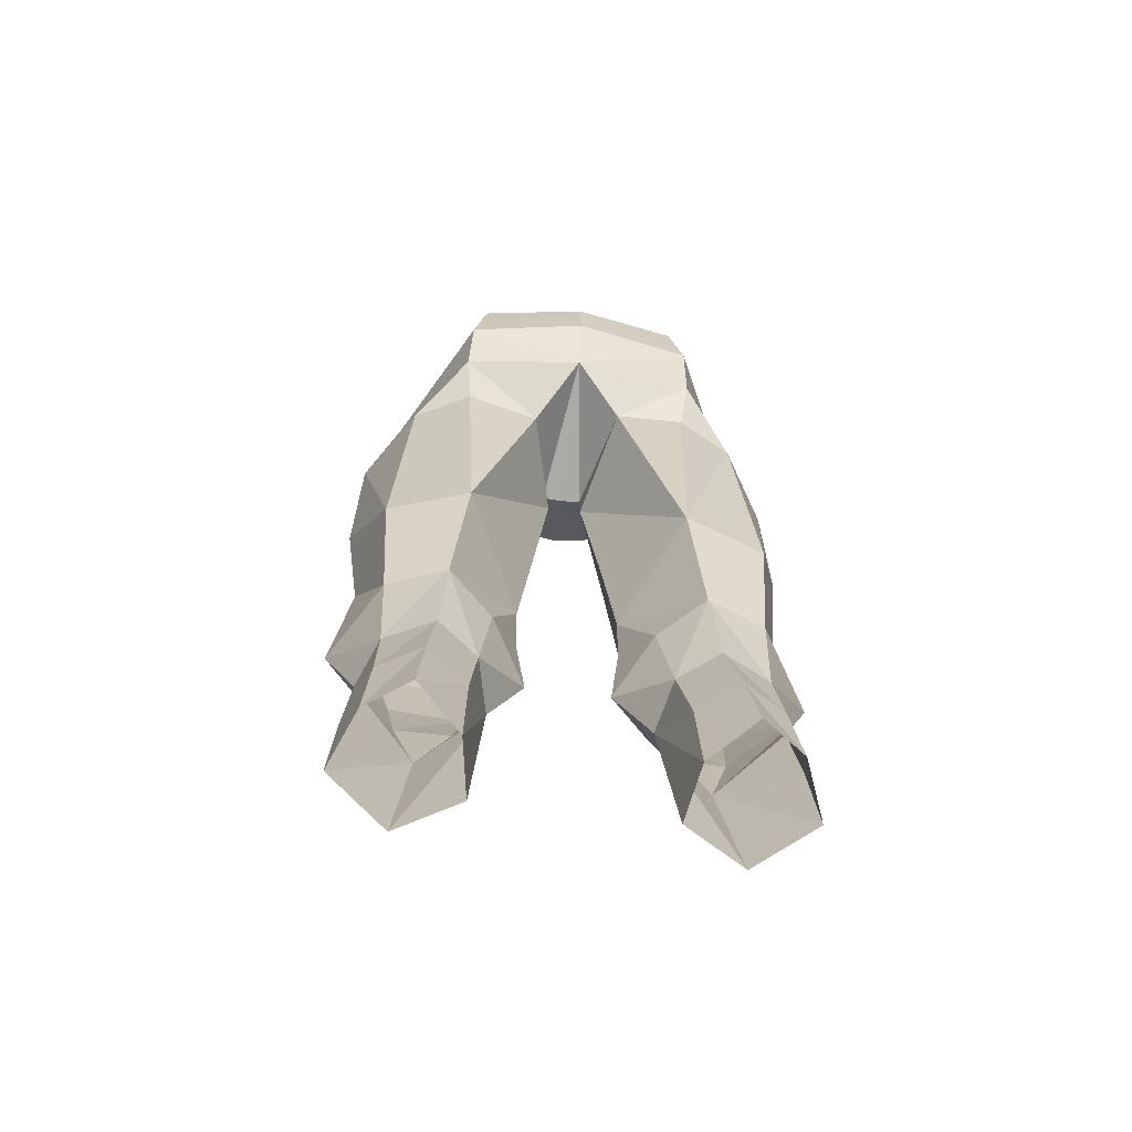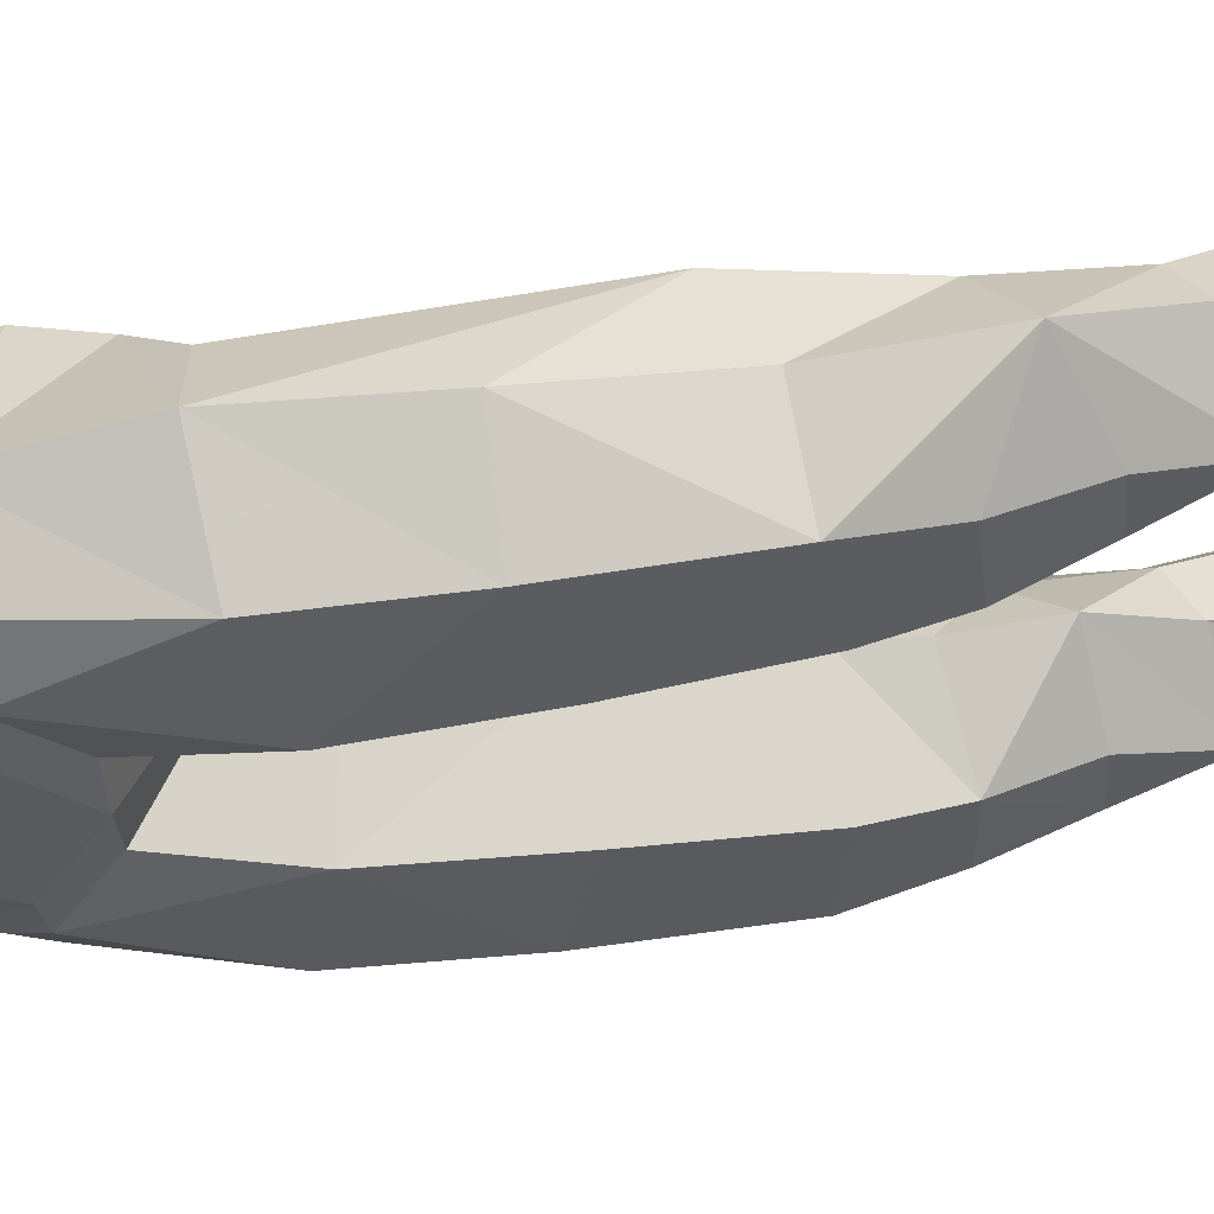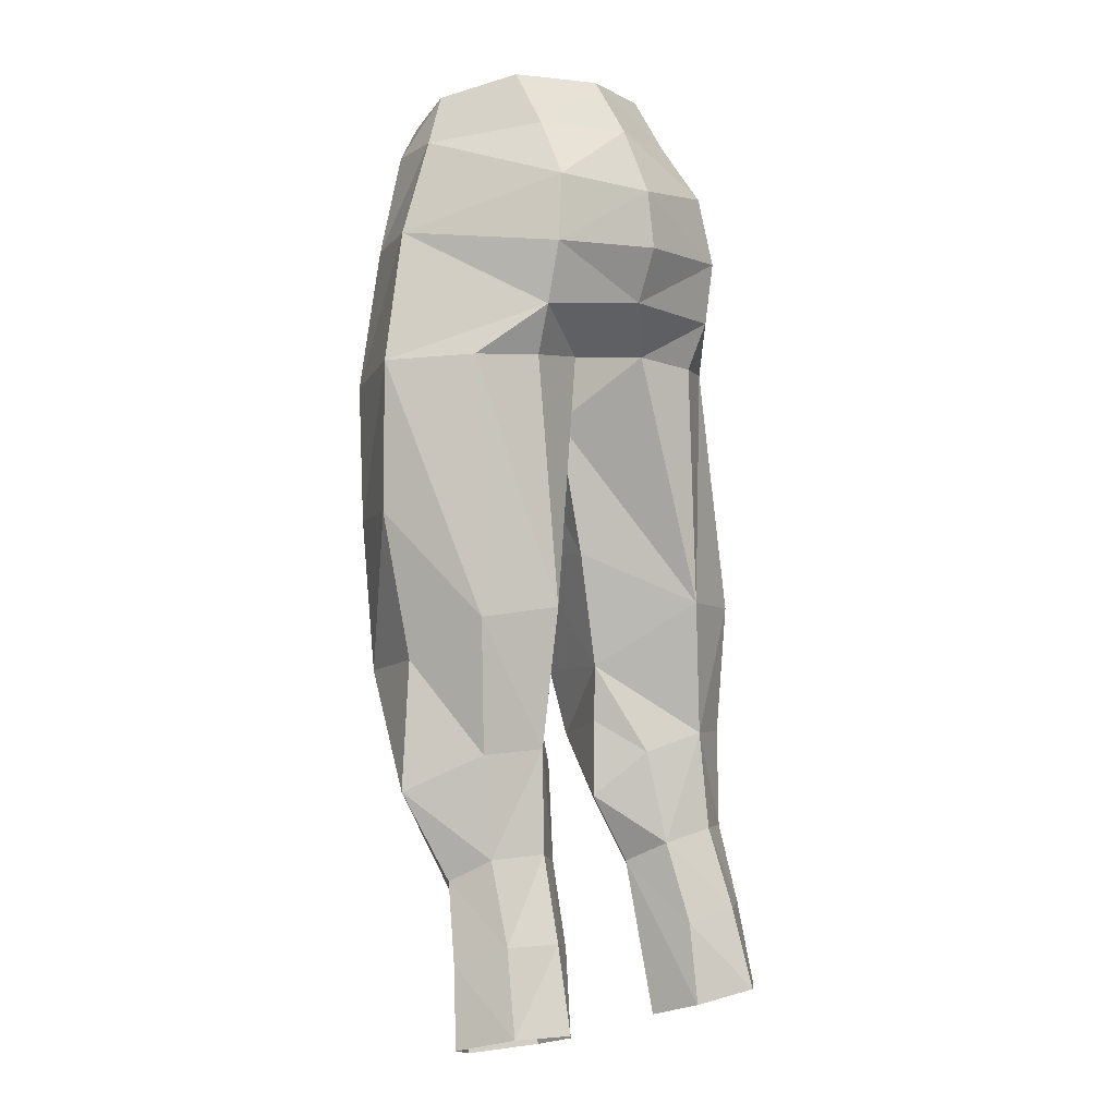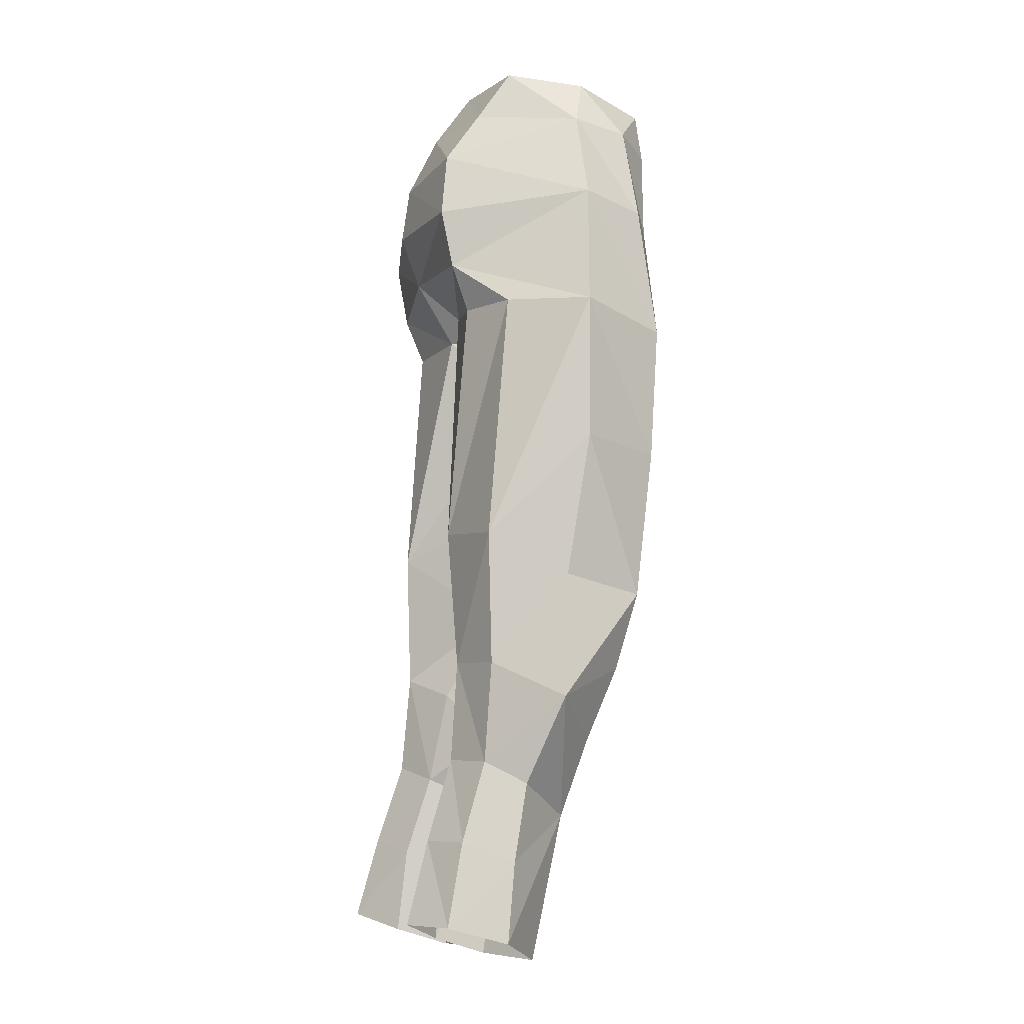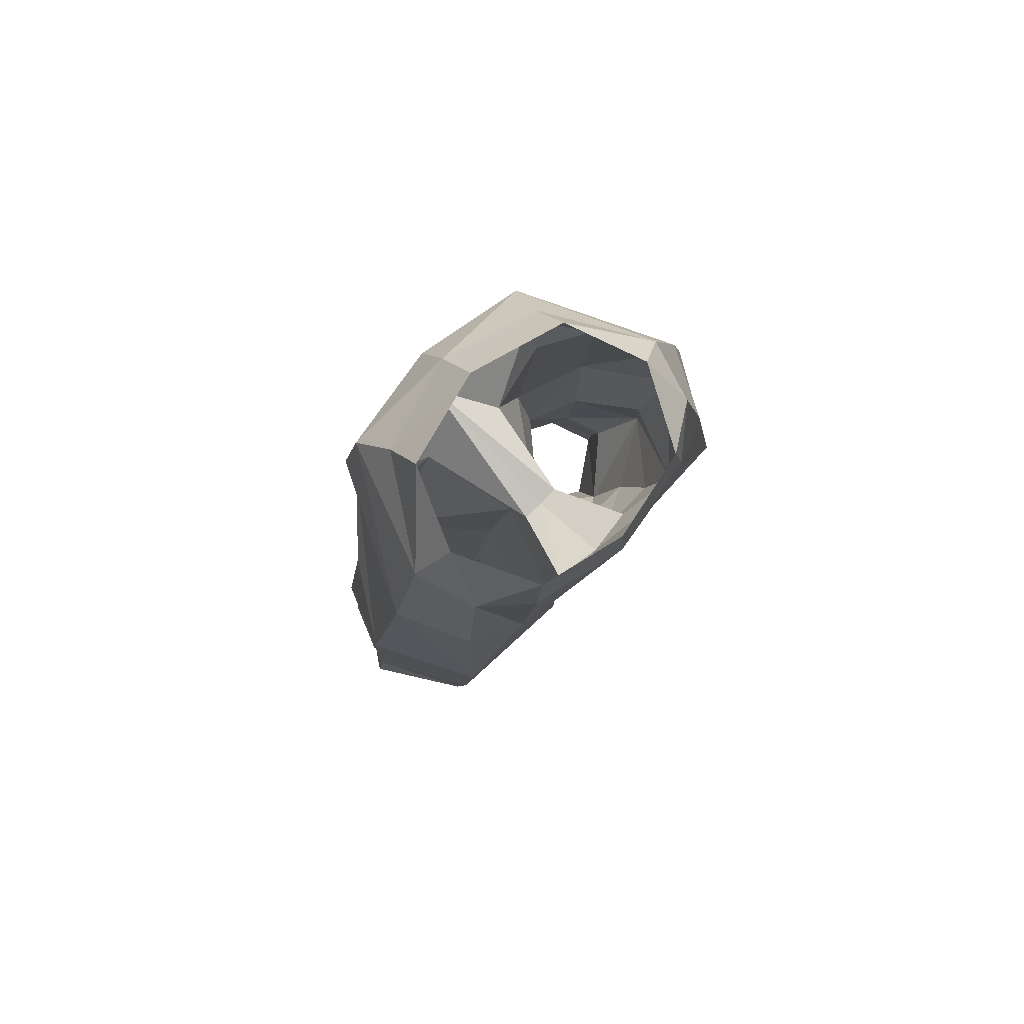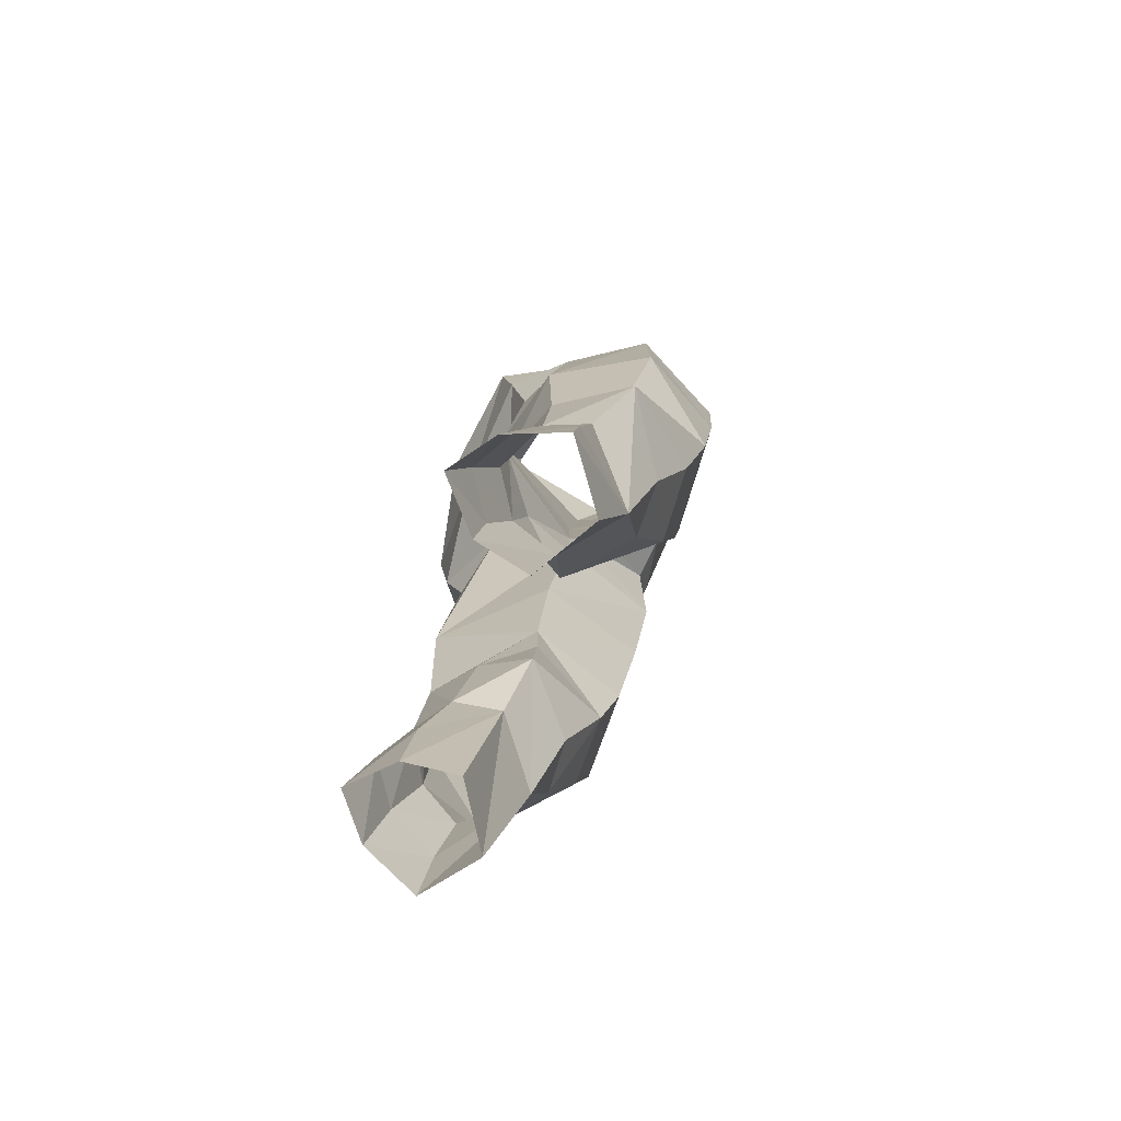
<metadata>
{"format":"obj","ext":"obj","renderer":"f3d","projection":"perspective","resolution":1024,"background":"white","views":[{"elev":-59.1,"azim":172.3,"up":"+Z"},{"elev":-34.4,"azim":93.6,"up":"+Y"},{"elev":0.2,"azim":132.5,"up":"+Z"},{"elev":-9.7,"azim":-104.7,"up":"+Z"},{"elev":79.7,"azim":-44.6,"up":"+Z"},{"elev":-76.7,"azim":-108.4,"up":"+Z"}]}
</metadata>
<code>
g objwarrior_trousers_female_50680
v 3.857 2.945 36.95
v 1.221 -0.5487 38.8
v 0.6213 -1.142 43.8
v 1.49 1.613 45.95
v 5.597 -1.787 53.58
v 3.364 1.667 54.19
v 3.306 0.3736 56.1
v 4.444 -2.338 55.46
v 4.957 -3.922 53.37
v 3.399 -5.227 53.04
v 3.906 -5.109 49.6
v 5.655 -4.289 49.85
v 2.542 -4.448 38.83
v 3.051 -3.829 34.11
v 6.416 -3.815 34.56
v 6.345 -4.474 39.98
v 5.893 -3.116 31.77
v 3.282 -3.177 31.64
v 6.645 3.502 22.3
v 5.115 4.666 22.37
v 4.888 3.881 25.37
v 6.417 2.928 25.32
v 2.097 -4.962 43.92
v 0.6213 -1.142 43.8
v 1.221 -0.5487 38.8
v 4.381 2.682 31.98
v 6.486 1.868 31.86
v 6.336 2.088 28.23
v 4.603 2.953 28.35
v 6.781 2.062 36.65
v -0.005108 -2.119 46.28
v 0.7378 -2.093 46.31
v 1.619 -4.664 47.84
v -0.005124 -4.889 47.84
v 2.709 0.4226 27.06
v 3.462 2.944 24.89
v 3.562 3.262 21.81
v 3.204 1.356 21.23
v -0.005015 -5.885 52.4
v 3.044 -5.089 54.89
v -0.004764 -5.732 54.33
v 6.196 -4.825 44.89
v 4.179 2.297 45.82
v 6.229 1.189 45.77
v 5.395 0.03635 21.07
v 4.856 -1.227 26.31
v 2.709 0.4226 27.06
v 3.204 1.356 21.23
v 7.257 1.192 24.63
v 7.476 1.492 21.76
v 3.171 2.056 27.85
v 2.754 1.455 31.28
v -0.004551 2.669 54.22
v -0.005499 1.267 56.21
v -0.005156 3.796 51.91
v 3.815 3.068 52.15
v 4.296 3.373 49.72
v -0.00501 4.087 49.83
v 7.006 0.6712 27.44
v 5.62 -2.046 29.12
v 3.652 -2.005 29.08
v 1.785 -0.3406 34.51
v 1.763 -0.3564 32.43
v 1.785 -0.3406 34.51
v 1.763 -0.3564 32.43
v 6.815 -1.865 50.23
v 7.958 -1.55 45.6
v -0.005138 3.366 47.9
v 4.398 2.957 47.53
v -3.867 2.945 36.95
v -1.694 2.069 46.12
v -0.6316 -1.142 43.8
v -1.231 -0.5487 38.8
v -5.608 -1.784 53.58
v -4.455 -2.337 55.46
v -3.317 0.3752 56.1
v -3.374 1.669 54.19
v -4.968 -3.92 53.37
v -5.665 -4.289 49.86
v -3.916 -5.11 49.61
v -3.41 -5.226 53.04
v -2.552 -4.448 38.83
v -6.356 -4.474 39.98
v -6.426 -3.815 34.56
v -3.061 -3.829 34.11
v -5.903 -3.116 31.77
v -3.292 -3.177 31.64
v -6.656 3.502 22.3
v -6.427 2.928 25.32
v -4.899 3.881 25.37
v -5.126 4.666 22.37
v -2.107 -4.962 43.92
v -1.231 -0.5487 38.8
v -0.6316 -1.142 43.8
v -4.392 2.682 31.98
v -4.613 2.953 28.35
v -6.347 2.088 28.23
v -6.496 1.868 31.86
v -6.792 2.062 36.65
v -1.629 -4.666 47.84
v -0.748 -2.096 46.31
v -2.719 0.4227 27.06
v -3.214 1.356 21.23
v -3.572 3.262 21.81
v -3.472 2.944 24.89
v -3.054 -5.088 54.9
v -6.207 -4.825 44.89
v -6.24 1.189 45.77
v -4.189 2.297 45.82
v -5.406 0.03633 21.07
v -3.214 1.356 21.23
v -2.719 0.4227 27.06
v -4.866 -1.227 26.31
v -7.267 1.192 24.63
v -7.487 1.492 21.76
v -2.764 1.455 31.28
v -3.181 2.056 27.85
v -4.306 3.373 49.72
v -3.825 3.069 52.15
v -7.017 0.6712 27.44
v -5.63 -2.046 29.12
v -3.662 -2.005 29.08
v -1.795 -0.3406 34.51
v -1.773 -0.3564 32.43
v -1.795 -0.3406 34.51
v -1.773 -0.3564 32.43
v -6.825 -1.864 50.23
v -7.968 -1.55 45.6
v -4.408 2.956 47.53
v 0.7378 -2.093 46.31
v 1.449 -0.1148 29.61
v 7.513 -0.772 35.1
v 8.162 -0.4764 30.55
v 1.449 -0.1148 29.61
v 2.434 -5.326 49.69
v -0.005108 -2.119 46.28
v 8.107 -1.474 40.28
v -0.748 -2.096 46.31
v -1.46 -0.1148 29.61
v -8.172 -0.4764 30.55
v -7.524 -0.772 35.1
v -1.46 -0.1148 29.61
v -2.444 -5.327 49.7
v -8.117 -1.474 40.28
f 1 2 3
f 1 3 4
f 5 6 7
f 5 7 8
f 9 10 11
f 9 11 12
f 13 14 15
f 13 15 16
f 17 15 14
f 17 14 18
f 19 20 21
f 19 21 22
f 23 24 25
f 23 25 13
f 26 27 28
f 26 28 29
f 30 27 26
f 30 26 1
f 31 32 33
f 31 33 34
f 35 36 37
f 35 37 38
f 39 10 40
f 39 40 41
f 23 13 16
f 23 16 42
f 1 43 44
f 1 44 30
f 45 46 47
f 45 47 48
f 49 50 19
f 49 19 22
f 26 29 51
f 26 51 52
f 6 53 54
f 6 54 7
f 55 56 57
f 55 57 58
f 22 21 29
f 22 29 28
f 50 49 46
f 50 46 45
f 59 49 22
f 59 22 28
f 36 21 20
f 36 20 37
f 60 17 18
f 60 18 61
f 62 63 18
f 62 18 14
f 64 26 52
f 64 52 65
f 21 36 51
f 21 51 29
f 5 9 12
f 5 12 66
f 66 12 42
f 66 42 67
f 68 58 57
f 68 57 69
f 53 6 56
f 53 56 55
f 70 71 72
f 70 72 73
f 74 75 76
f 74 76 77
f 78 79 80
f 78 80 81
f 82 83 84
f 82 84 85
f 86 87 85
f 86 85 84
f 88 89 90
f 88 90 91
f 92 82 93
f 92 93 94
f 95 96 97
f 95 97 98
f 99 70 95
f 99 95 98
f 31 34 100
f 31 100 101
f 102 103 104
f 102 104 105
f 39 41 106
f 39 106 81
f 92 107 83
f 92 83 82
f 70 99 108
f 70 108 109
f 110 111 112
f 110 112 113
f 114 89 88
f 114 88 115
f 95 116 117
f 95 117 96
f 77 76 54
f 77 54 53
f 55 58 118
f 55 118 119
f 89 97 96
f 89 96 90
f 115 110 113
f 115 113 114
f 120 97 89
f 120 89 114
f 105 104 91
f 105 91 90
f 121 122 87
f 121 87 86
f 123 85 87
f 123 87 124
f 125 126 116
f 125 116 95
f 90 96 117
f 90 117 105
f 74 127 79
f 74 79 78
f 127 128 107
f 127 107 79
f 68 129 118
f 68 118 58
f 53 55 119
f 53 119 77
f 40 9 8
f 42 12 11
f 61 46 60
f 130 4 3
f 59 46 49
f 47 46 131
f 27 132 133
f 27 133 28
f 52 134 65
f 4 68 69
f 30 44 67
f 69 43 4
f 39 34 135
f 5 66 56
f 64 1 26
f 133 59 28
f 10 39 135
f 33 135 34
f 68 130 136
f 23 42 11
f 67 16 137
f 137 30 67
f 10 135 11
f 56 66 57
f 131 61 18
f 60 133 17
f 137 15 132
f 13 25 62
f 13 62 14
f 137 16 15
f 69 66 67
f 33 11 135
f 33 32 23
f 33 23 11
f 131 46 61
f 60 46 133
f 42 16 67
f 44 69 67
f 69 44 43
f 23 32 24
f 68 4 130
f 133 46 59
f 15 133 132
f 27 30 132
f 30 137 132
f 64 2 1
f 35 51 36
f 51 134 52
f 133 15 17
f 4 43 1
f 40 10 9
f 9 5 8
f 66 69 57
f 51 35 134
f 5 56 6
f 18 63 131
f 106 75 78
f 107 80 79
f 122 121 113
f 138 72 71
f 120 114 113
f 112 139 113
f 98 140 141
f 98 97 140
f 116 126 142
f 71 129 68
f 99 128 108
f 129 71 109
f 39 143 34
f 74 119 127
f 125 95 70
f 140 97 120
f 81 143 39
f 100 34 143
f 68 136 138
f 92 80 107
f 128 144 83
f 144 128 99
f 81 80 143
f 119 118 127
f 139 87 122
f 121 86 140
f 144 141 84
f 82 123 93
f 82 85 123
f 144 84 83
f 129 128 127
f 100 143 80
f 100 92 101
f 100 80 92
f 139 122 113
f 121 140 113
f 107 128 83
f 108 128 129
f 129 109 108
f 92 94 101
f 68 138 71
f 140 120 113
f 84 141 140
f 98 141 99
f 99 141 144
f 125 70 73
f 102 105 117
f 117 116 142
f 140 86 84
f 71 70 109
f 106 78 81
f 78 75 74
f 127 118 129
f 117 142 102
f 74 77 119
f 87 139 124

</code>
